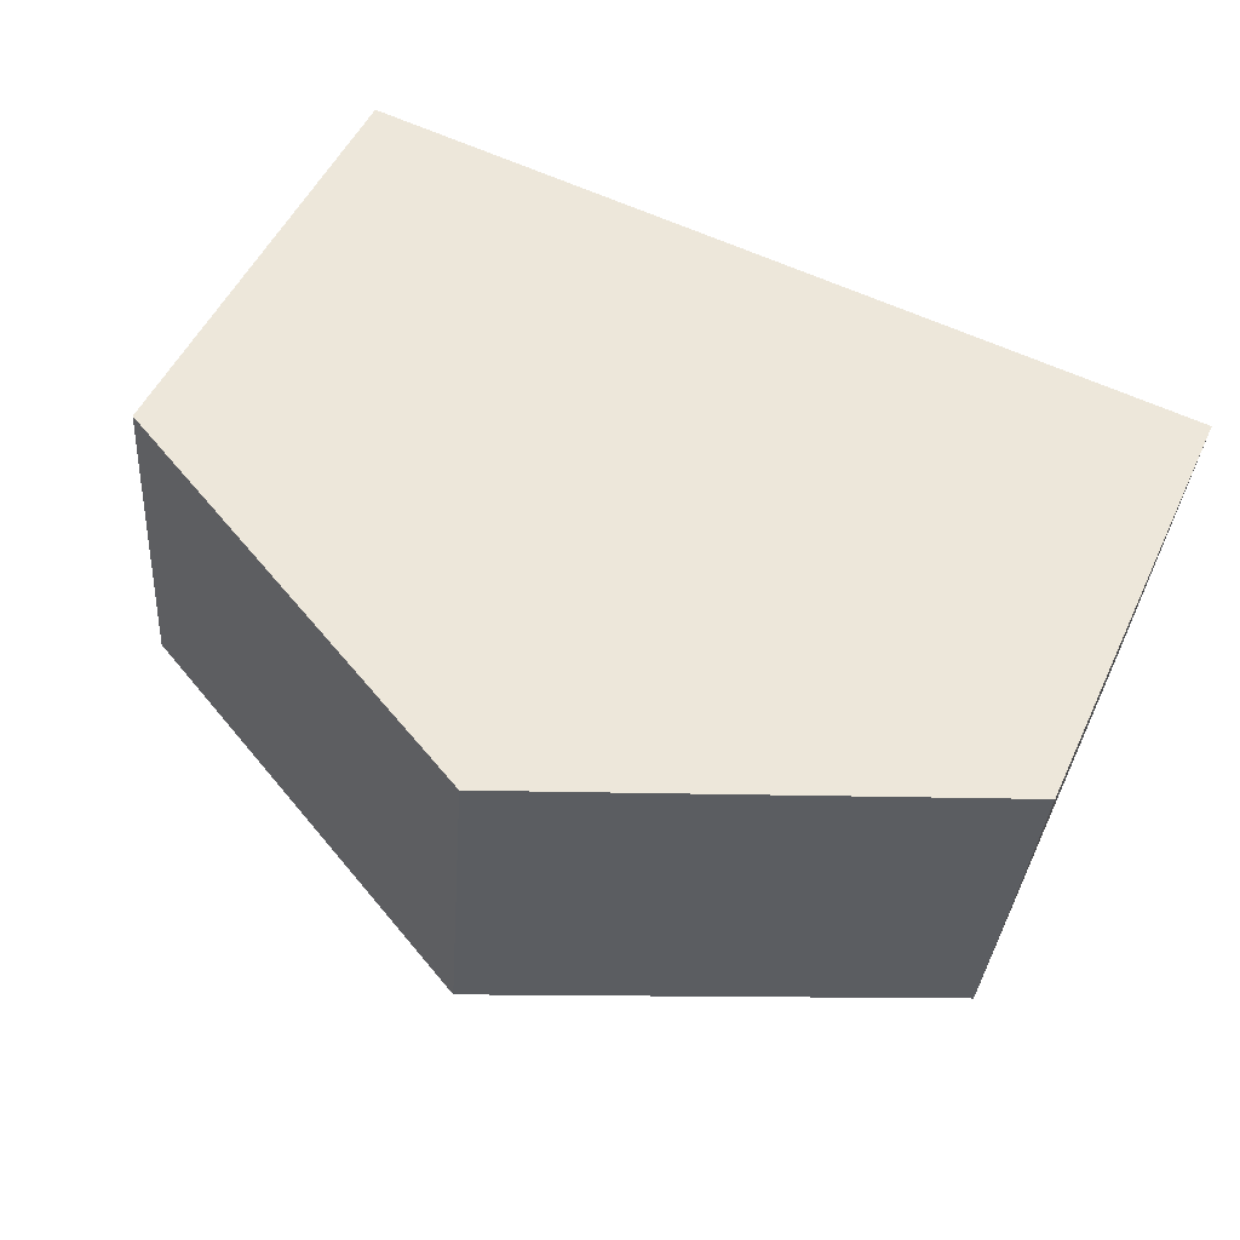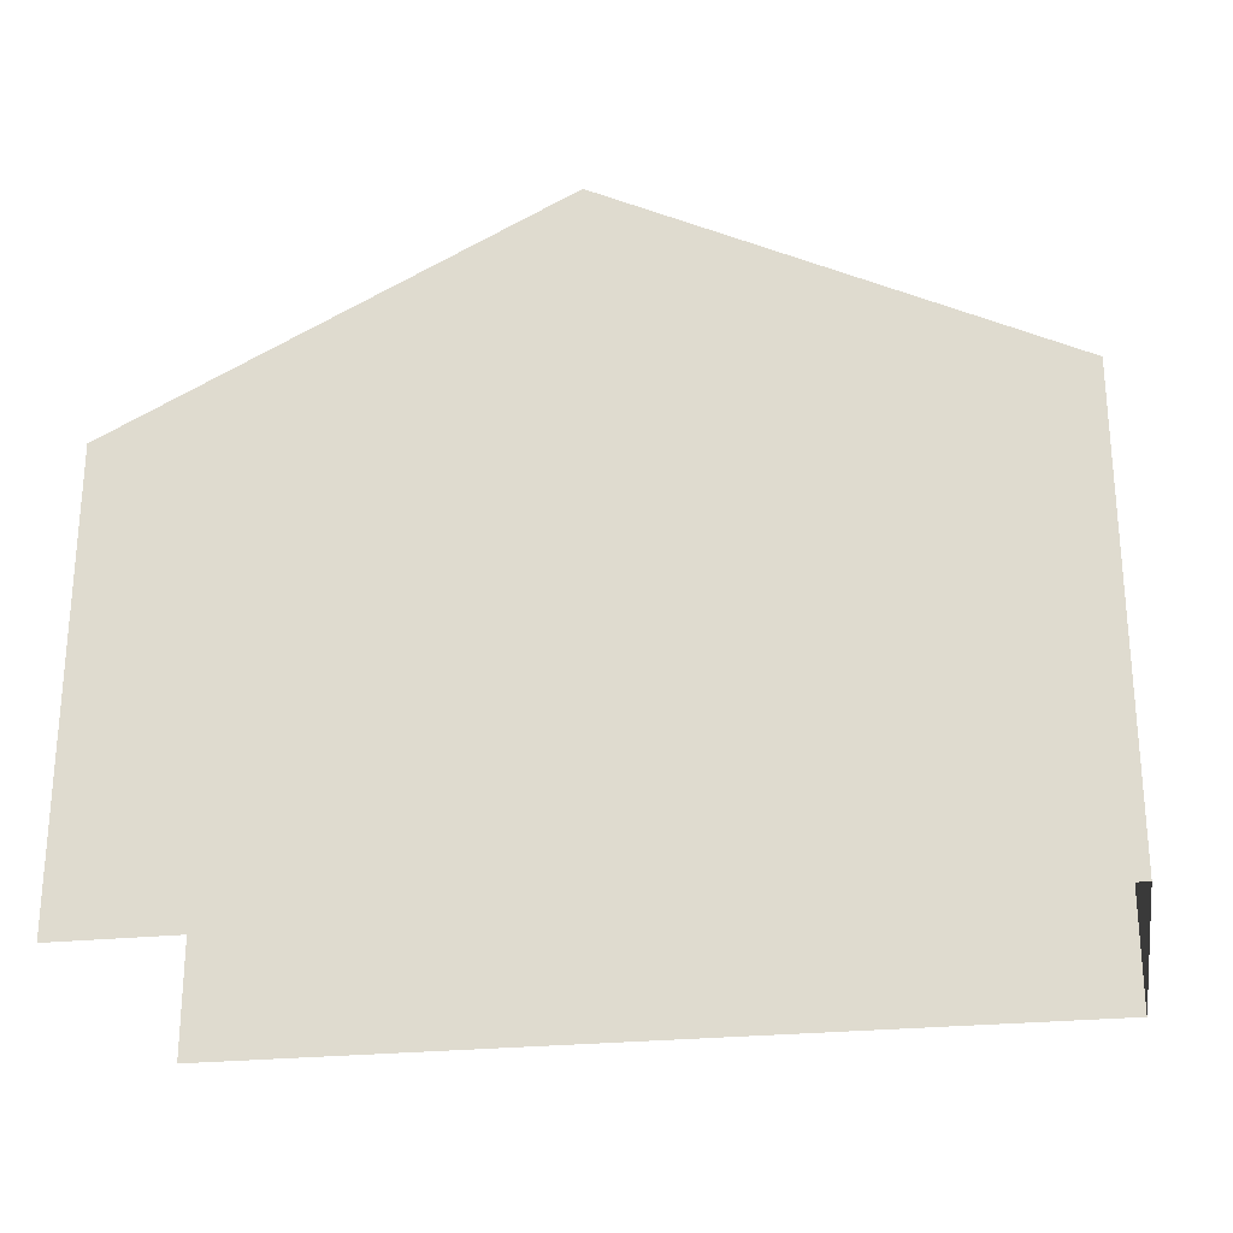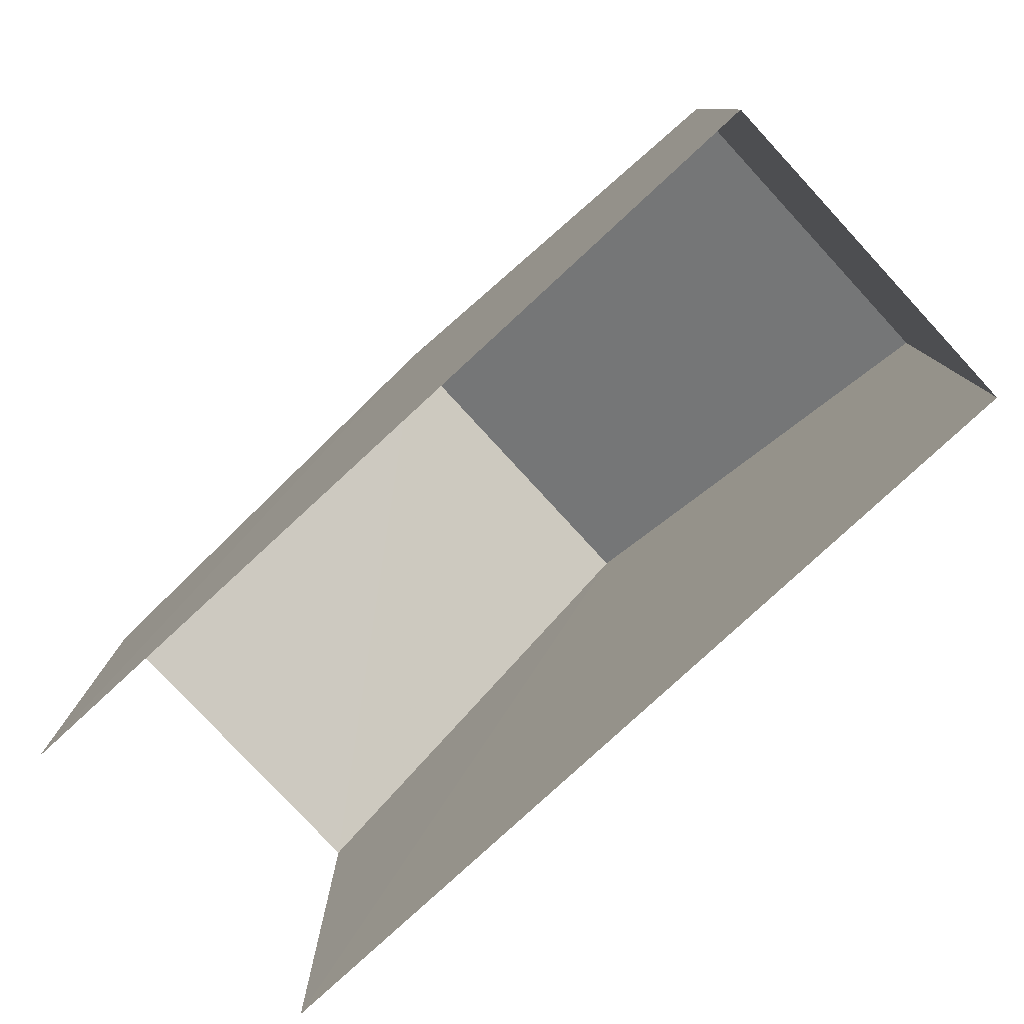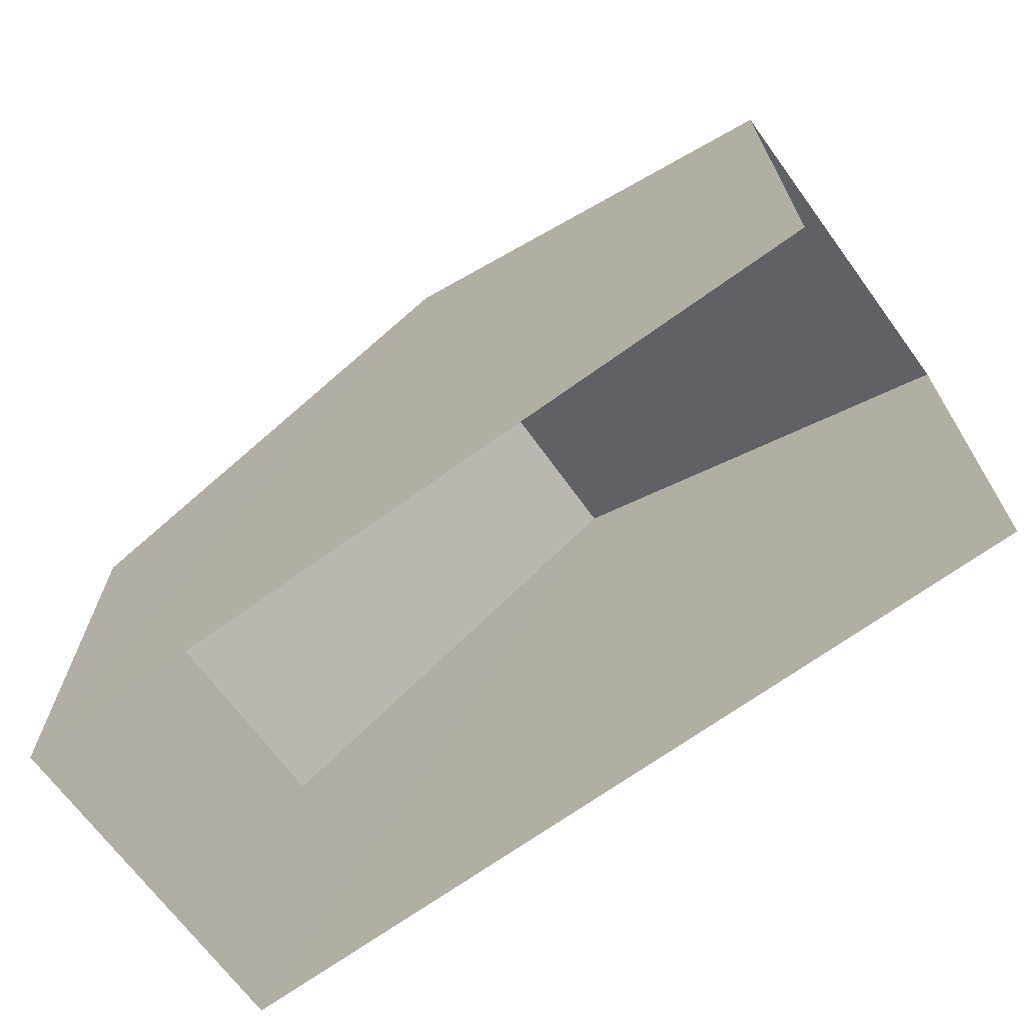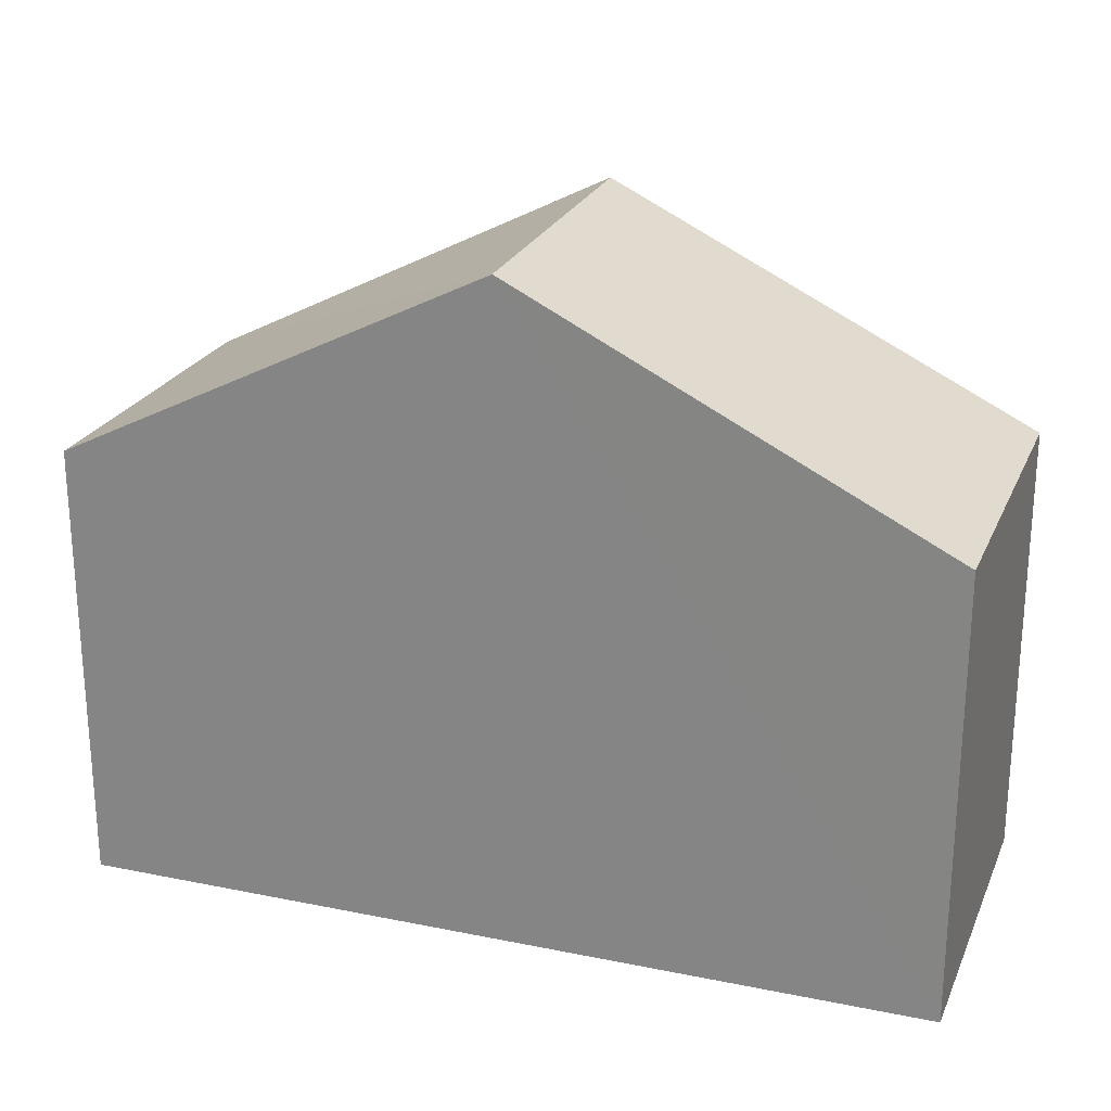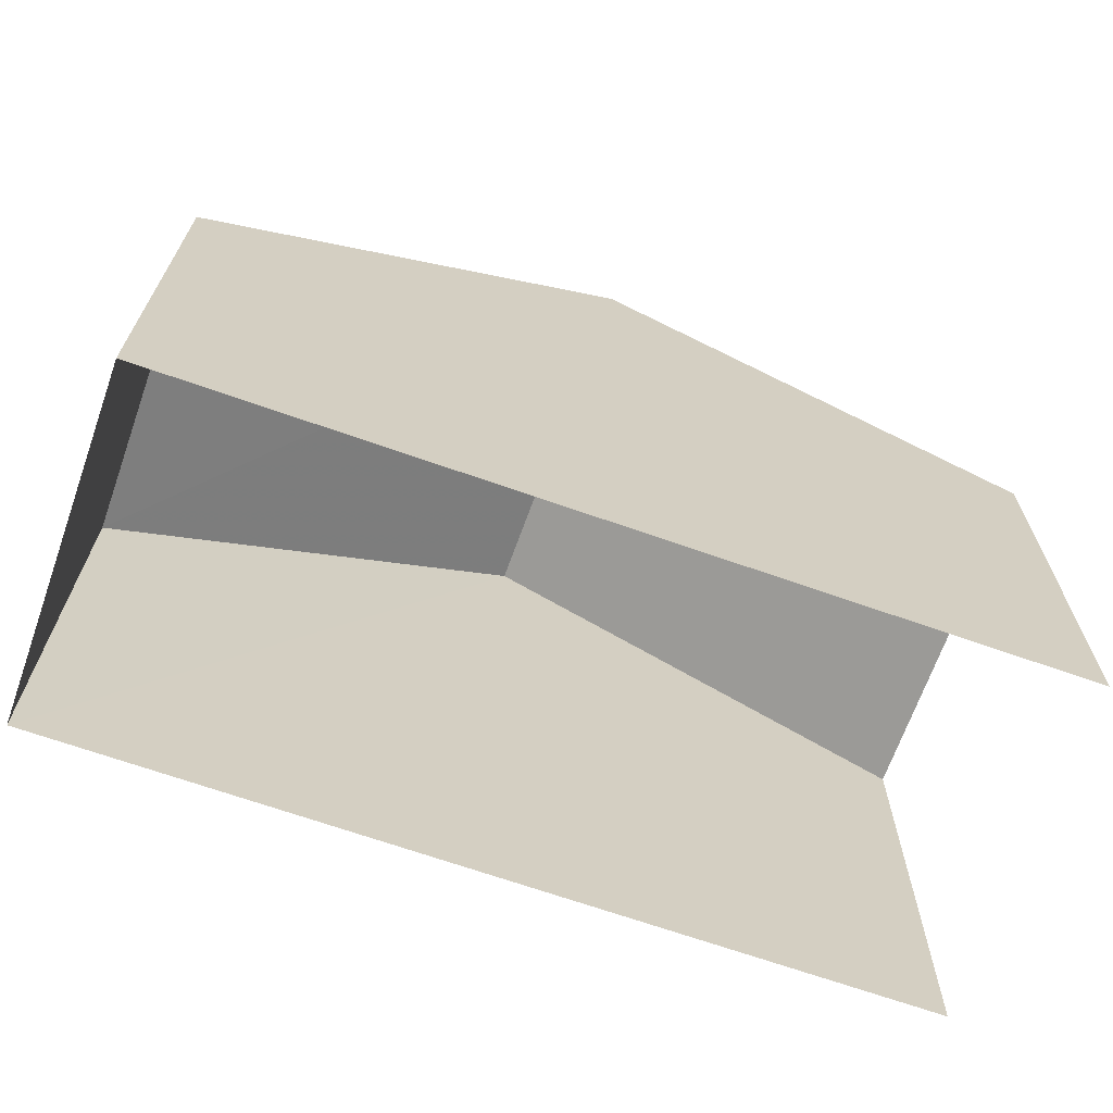
<metadata>
{"format":"obj","ext":"obj","renderer":"f3d","projection":"perspective","resolution":1024,"background":"white","views":[{"elev":51.8,"azim":24.7,"up":"+Y"},{"elev":-25.7,"azim":5.0,"up":"+Z"},{"elev":-79.3,"azim":38.3,"up":"+Z"},{"elev":-68.4,"azim":-148.6,"up":"+Z"},{"elev":23.6,"azim":14.2,"up":"+Z"},{"elev":-67.6,"azim":155.9,"up":"+Z"}]}
</metadata>
<code>
v -3.735e+05 -1.052e+05 21.93
v -3.735e+05 -1.052e+05 21.93
v -3.735e+05 -1.052e+05 21.93
v -3.735e+05 -1.052e+05 21.93
v -3.735e+05 -1.052e+05 27.36
v -3.735e+05 -1.052e+05 27.36
v -3.735e+05 -1.052e+05 29.94
v -3.735e+05 -1.052e+05 29.94
v -3.735e+05 -1.052e+05 27.36
v -3.735e+05 -1.052e+05 27.36
f 1 2 3
f 1 4 2
f 10 2 4
f 10 9 2
f 5 6 7
f 8 5 7
f 9 10 8
f 7 9 8
f 10 4 8
f 4 1 8
f 1 5 8
f 6 3 7
f 3 2 7
f 2 9 7
f 5 1 3
f 6 5 3

</code>
